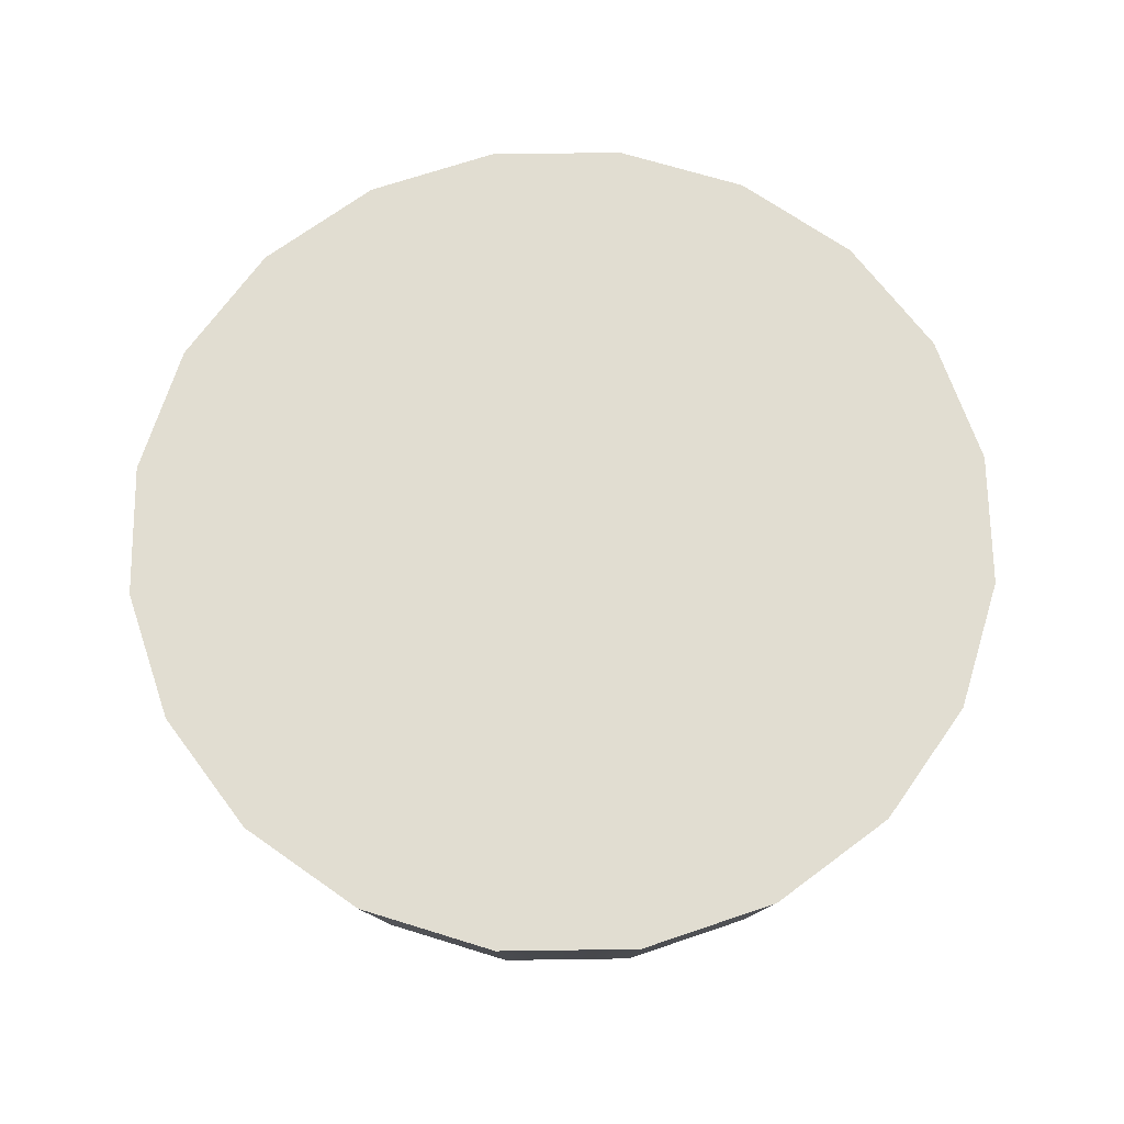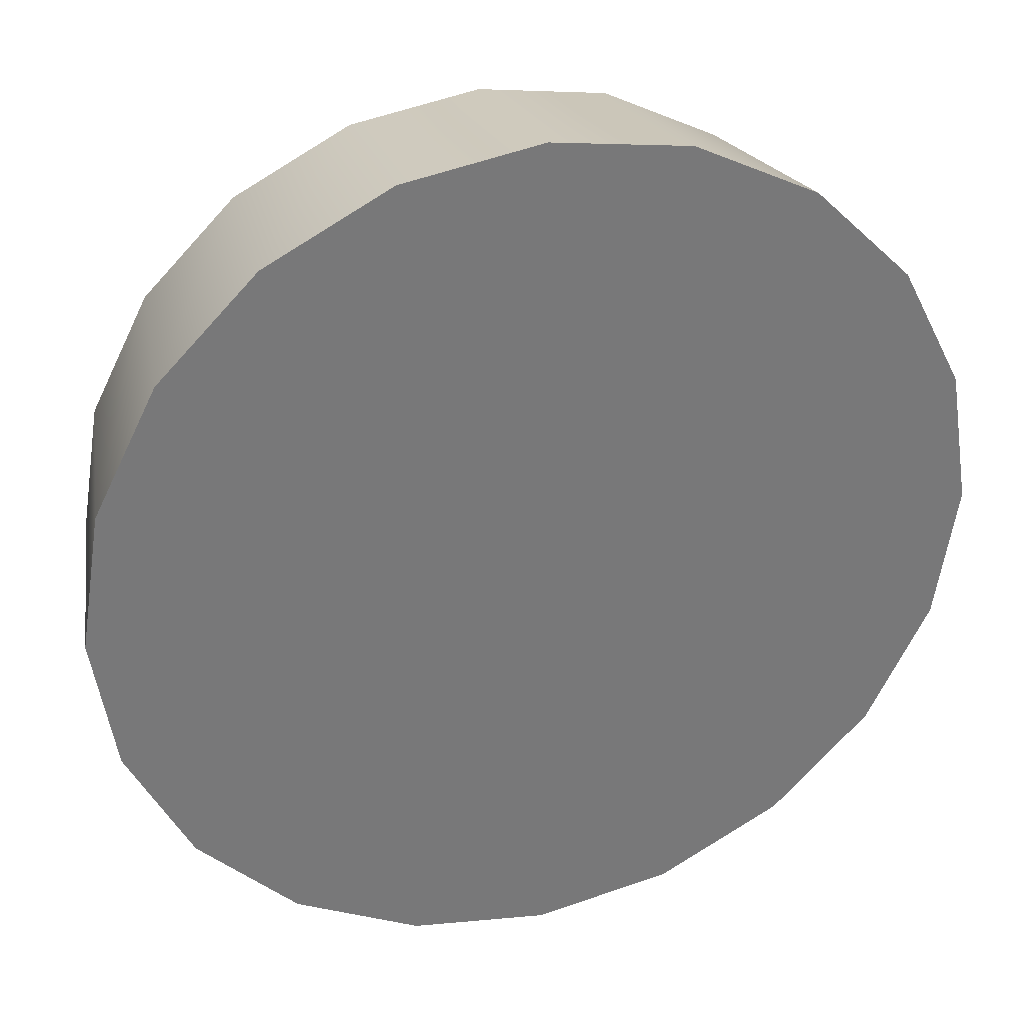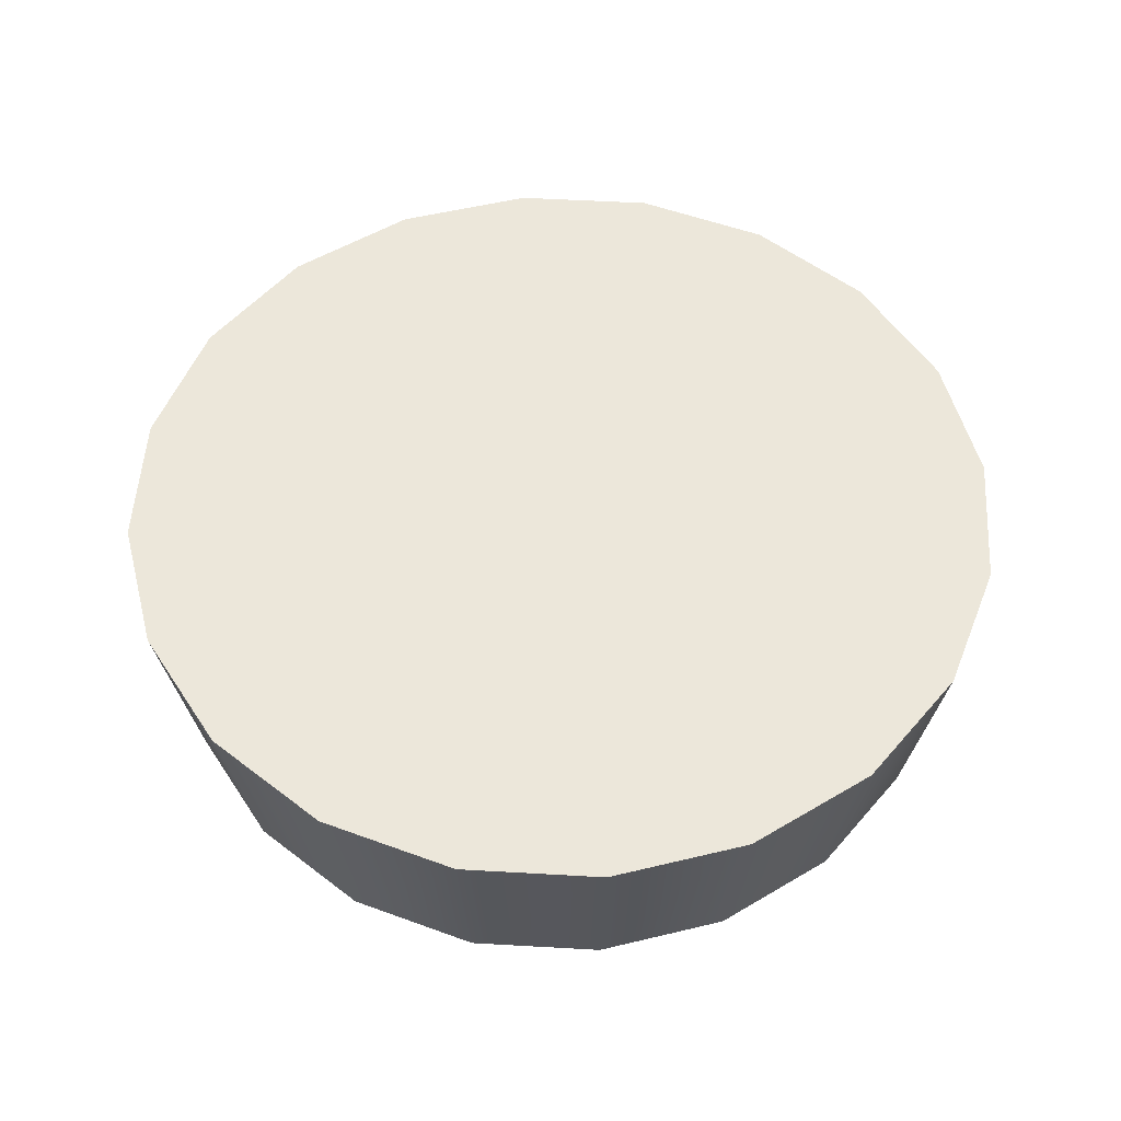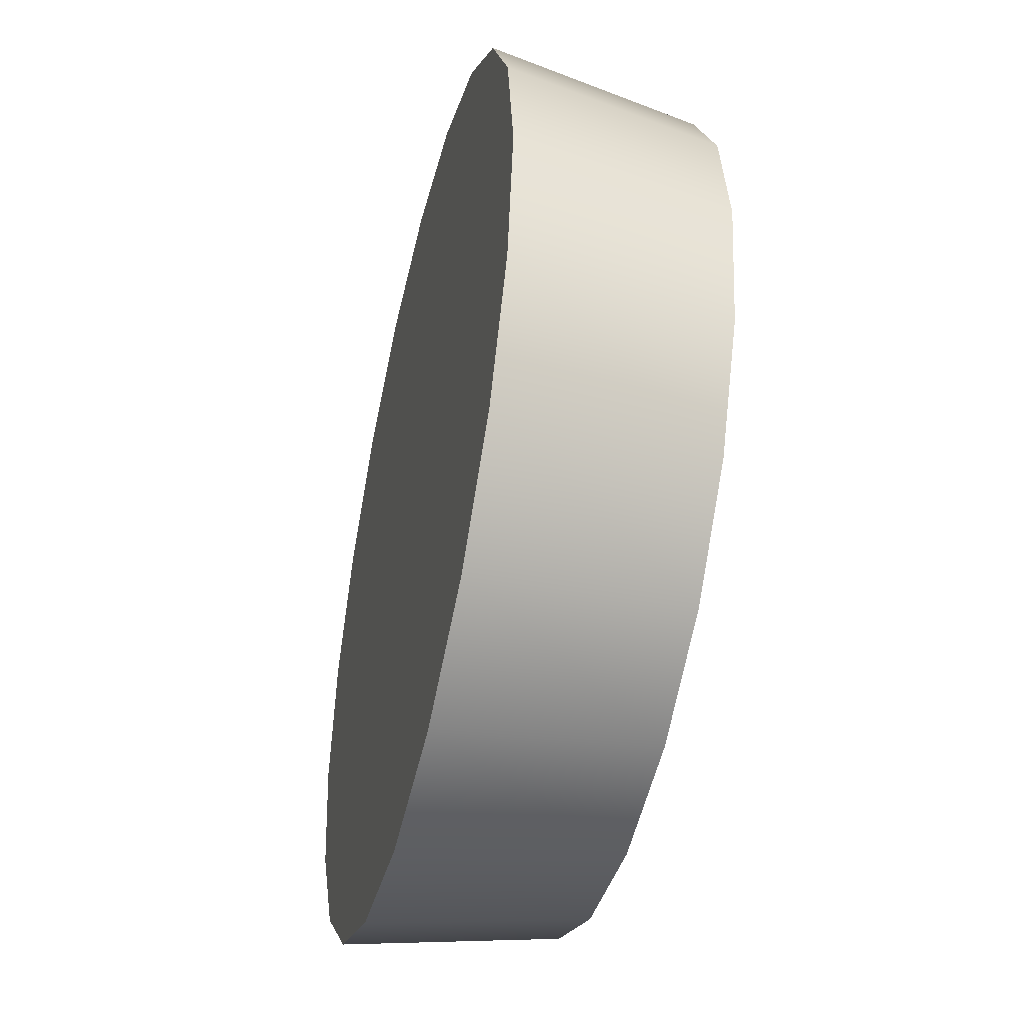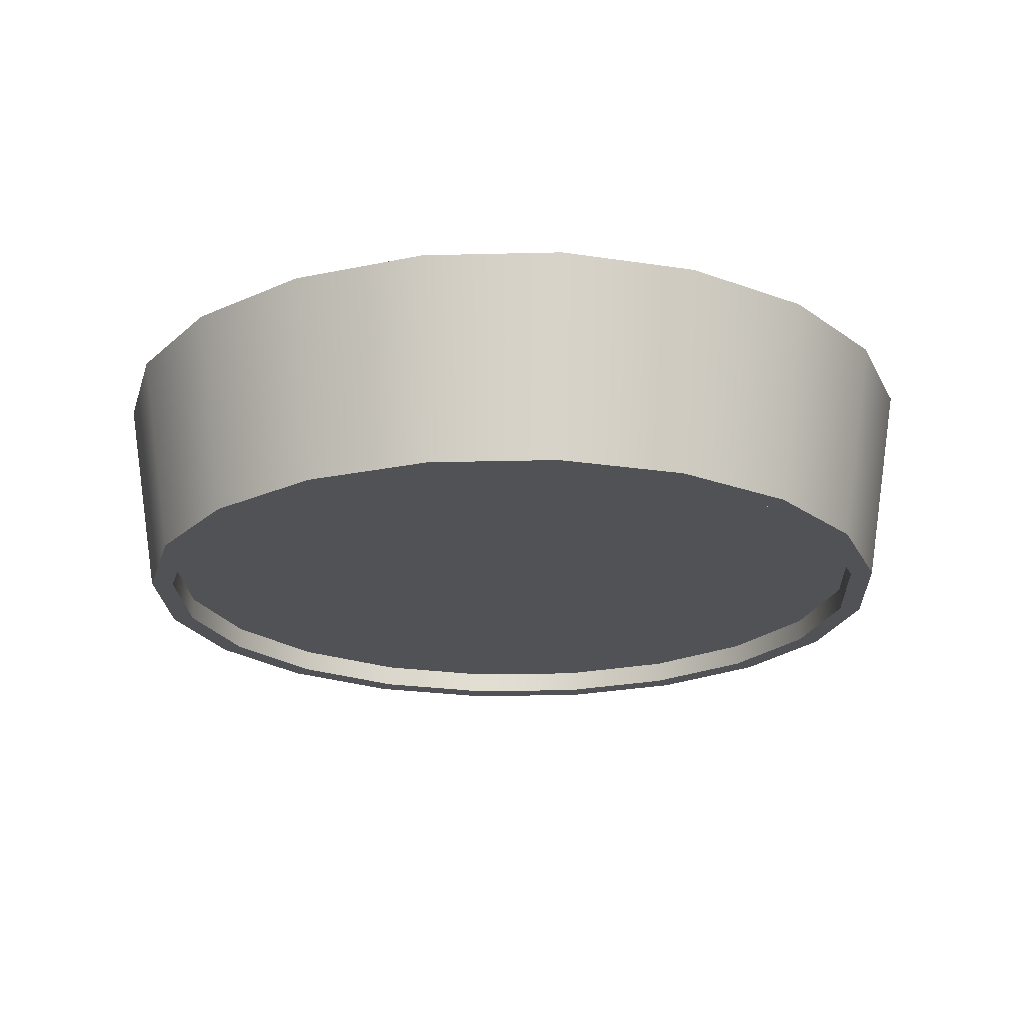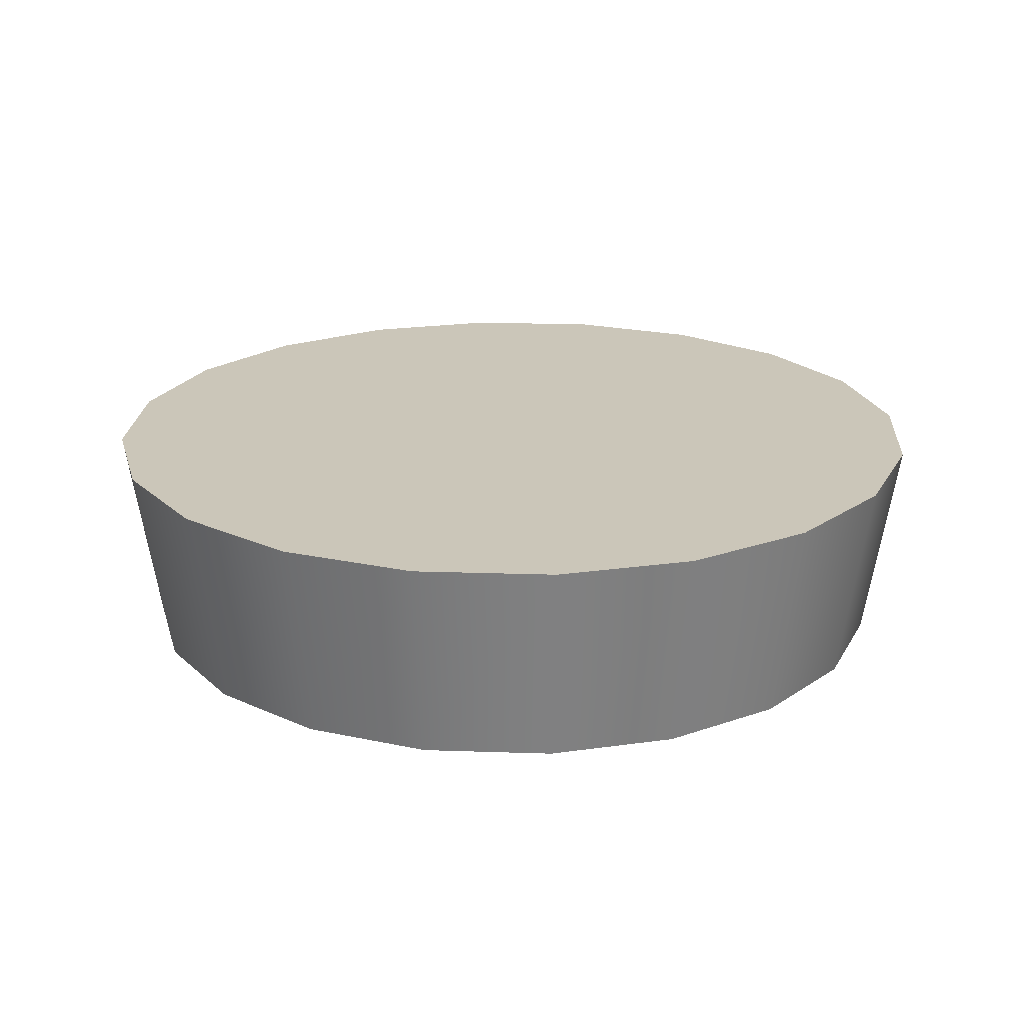
<metadata>
{"format":"obj","ext":"obj","renderer":"f3d","projection":"perspective","resolution":1024,"background":"white","views":[{"elev":68.7,"azim":-153.8,"up":"+Z"},{"elev":32.5,"azim":-17.4,"up":"+Y"},{"elev":53.1,"azim":-95.5,"up":"+Z"},{"elev":-45.7,"azim":76.6,"up":"+Y"},{"elev":-21.3,"azim":-114.4,"up":"+Z"},{"elev":20.9,"azim":-59.5,"up":"+Z"}]}
</metadata>
<code>
g default
v 28.31 29.48 0
v 26.92 20.73 0
v 22.9 12.84 0
v 16.64 6.582 0
v 8.747 2.561 0
v -1e-06 1.176 0
v -8.747 2.561 0
v -16.64 6.582 0
v -22.9 12.84 0
v -26.92 20.73 0
v -28.31 29.48 0
v -26.92 38.23 0
v -22.9 46.12 0
v -16.64 52.38 0
v -8.747 56.4 0
v 2.7e-05 57.79 0
v 8.747 56.4 0
v 16.64 52.38 0
v 22.9 46.12 0
v 26.92 38.23 0
v 26.13 29.48 -13.34
v 24.85 21.41 -13.34
v 21.14 14.13 -13.34
v 15.36 8.345 -13.34
v 8.073 4.634 -13.34
v -1e-06 3.356 -13.34
v -8.073 4.634 -13.34
v -15.36 8.345 -13.34
v -21.14 14.13 -13.34
v -24.85 21.41 -13.34
v -26.13 29.48 -13.34
v -24.85 37.55 -13.34
v -21.14 44.84 -13.34
v -15.36 50.62 -13.34
v -8.073 54.33 -13.34
v 2.6e-05 55.61 -13.34
v 8.073 54.33 -13.34
v 15.36 50.62 -13.34
v 21.14 44.84 -13.34
v 24.85 37.55 -13.34
v 24.65 29.48 -13.34
v 23.45 21.86 -13.34
v 19.95 14.99 -13.34
v 14.49 9.536 -13.34
v 7.618 6.035 -13.34
v -1e-06 4.828 -13.34
v -7.618 6.035 -13.34
v -14.49 9.536 -13.34
v -19.95 14.99 -13.34
v -23.45 21.86 -13.34
v -24.65 29.48 -13.34
v -23.45 37.1 -13.34
v -19.95 43.97 -13.34
v -14.49 49.43 -13.34
v -7.618 52.93 -13.34
v 2.5e-05 54.13 -13.34
v 7.618 52.93 -13.34
v 14.49 49.43 -13.34
v 19.95 43.97 -13.34
v 23.45 37.1 -13.34
v 24.65 29.48 -11.86
v 23.45 21.86 -11.86
v 19.95 14.99 -11.86
v 14.49 9.536 -11.86
v 7.618 6.035 -11.86
v -1e-06 4.828 -11.86
v -7.618 6.035 -11.86
v -14.49 9.536 -11.86
v -19.95 14.99 -11.86
v -23.45 21.86 -11.86
v -24.65 29.48 -11.86
v -23.45 37.1 -11.86
v -19.95 43.97 -11.86
v -14.49 49.43 -11.86
v -7.618 52.93 -11.86
v 2.5e-05 54.13 -11.86
v 7.618 52.93 -11.86
v 14.49 49.43 -11.86
v 19.95 43.97 -11.86
v 23.45 37.1 -11.86
g Cylinder001
f 1 2 22
f 22 21 1
f 2 3 23
f 23 22 2
f 3 4 24
f 24 23 3
f 4 5 25
f 25 24 4
f 5 6 26
f 26 25 5
f 6 7 27
f 27 26 6
f 7 8 28
f 28 27 7
f 8 9 29
f 29 28 8
f 9 10 30
f 30 29 9
f 10 11 31
f 31 30 10
f 11 12 32
f 32 31 11
f 12 13 33
f 33 32 12
f 13 14 34
f 34 33 13
f 14 15 35
f 35 34 14
f 15 16 36
f 36 35 15
f 16 17 37
f 37 36 16
f 17 18 38
f 38 37 17
f 18 19 39
f 39 38 18
f 19 20 40
f 40 39 19
f 20 1 21
f 21 40 20
f 19 18 17
f 17 16 15
f 15 14 13
f 17 15 13
f 13 12 11
f 11 10 9
f 13 11 9
f 9 8 7
f 7 6 5
f 9 7 5
f 5 4 3
f 3 2 1
f 5 3 1
f 9 5 1
f 13 9 1
f 17 13 1
f 19 17 1
f 20 19 1
f 62 63 64
f 64 65 66
f 66 67 68
f 64 66 68
f 68 69 70
f 70 71 72
f 68 70 72
f 72 73 74
f 74 75 76
f 72 74 76
f 76 77 78
f 78 79 80
f 76 78 80
f 72 76 80
f 68 72 80
f 64 68 80
f 62 64 80
f 61 62 80
f 21 22 42
f 42 41 21
f 22 23 43
f 43 42 22
f 23 24 44
f 44 43 23
f 24 25 45
f 45 44 24
f 25 26 46
f 46 45 25
f 26 27 47
f 47 46 26
f 27 28 48
f 48 47 27
f 28 29 49
f 49 48 28
f 29 30 50
f 50 49 29
f 30 31 51
f 51 50 30
f 31 32 52
f 52 51 31
f 32 33 53
f 53 52 32
f 33 34 54
f 54 53 33
f 34 35 55
f 55 54 34
f 35 36 56
f 56 55 35
f 36 37 57
f 57 56 36
f 37 38 58
f 58 57 37
f 38 39 59
f 59 58 38
f 39 40 60
f 60 59 39
f 40 21 41
f 41 60 40
f 41 42 62
f 62 61 41
f 42 43 63
f 63 62 42
f 43 44 64
f 64 63 43
f 44 45 65
f 65 64 44
f 45 46 66
f 66 65 45
f 46 47 67
f 67 66 46
f 47 48 68
f 68 67 47
f 48 49 69
f 69 68 48
f 49 50 70
f 70 69 49
f 50 51 71
f 71 70 50
f 51 52 72
f 72 71 51
f 52 53 73
f 73 72 52
f 53 54 74
f 74 73 53
f 54 55 75
f 75 74 54
f 55 56 76
f 76 75 55
f 56 57 77
f 77 76 56
f 57 58 78
f 78 77 57
f 58 59 79
f 79 78 58
f 59 60 80
f 80 79 59
f 60 41 61
f 61 80 60

</code>
